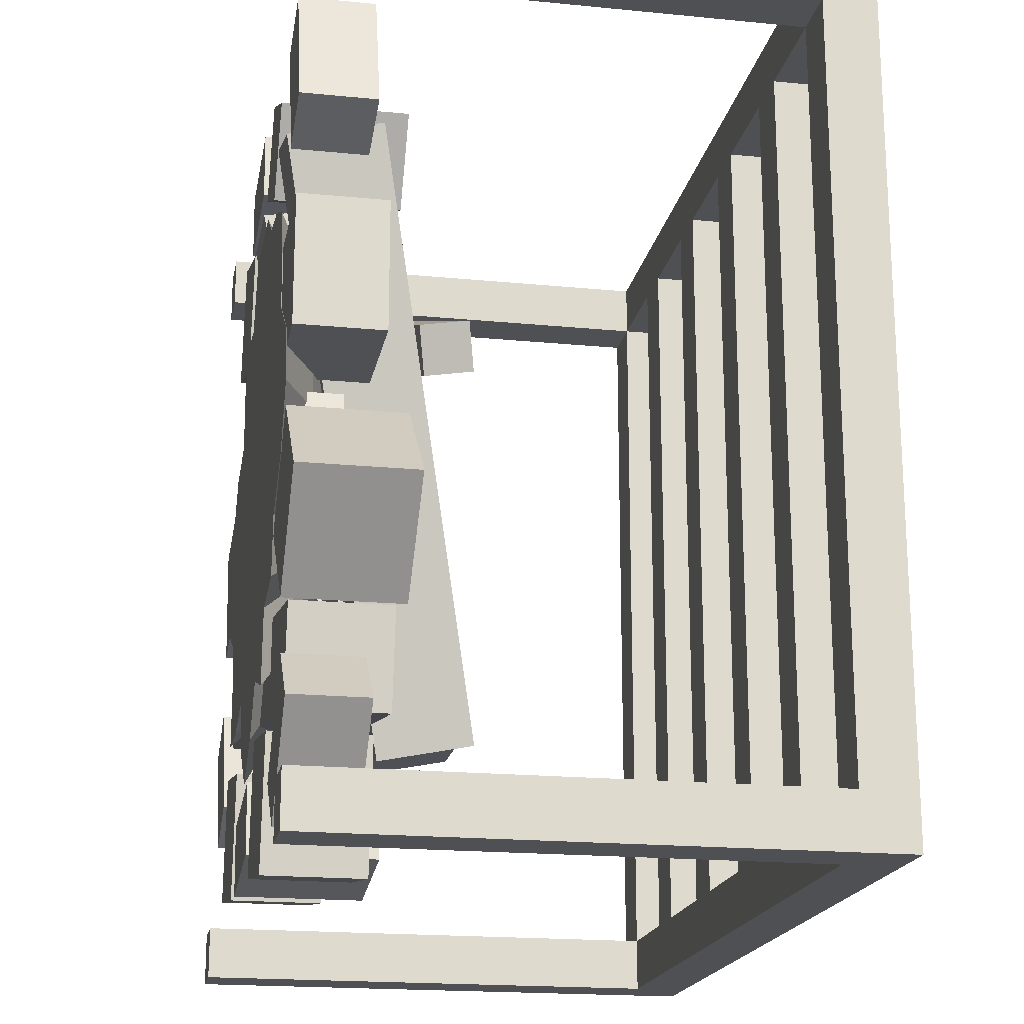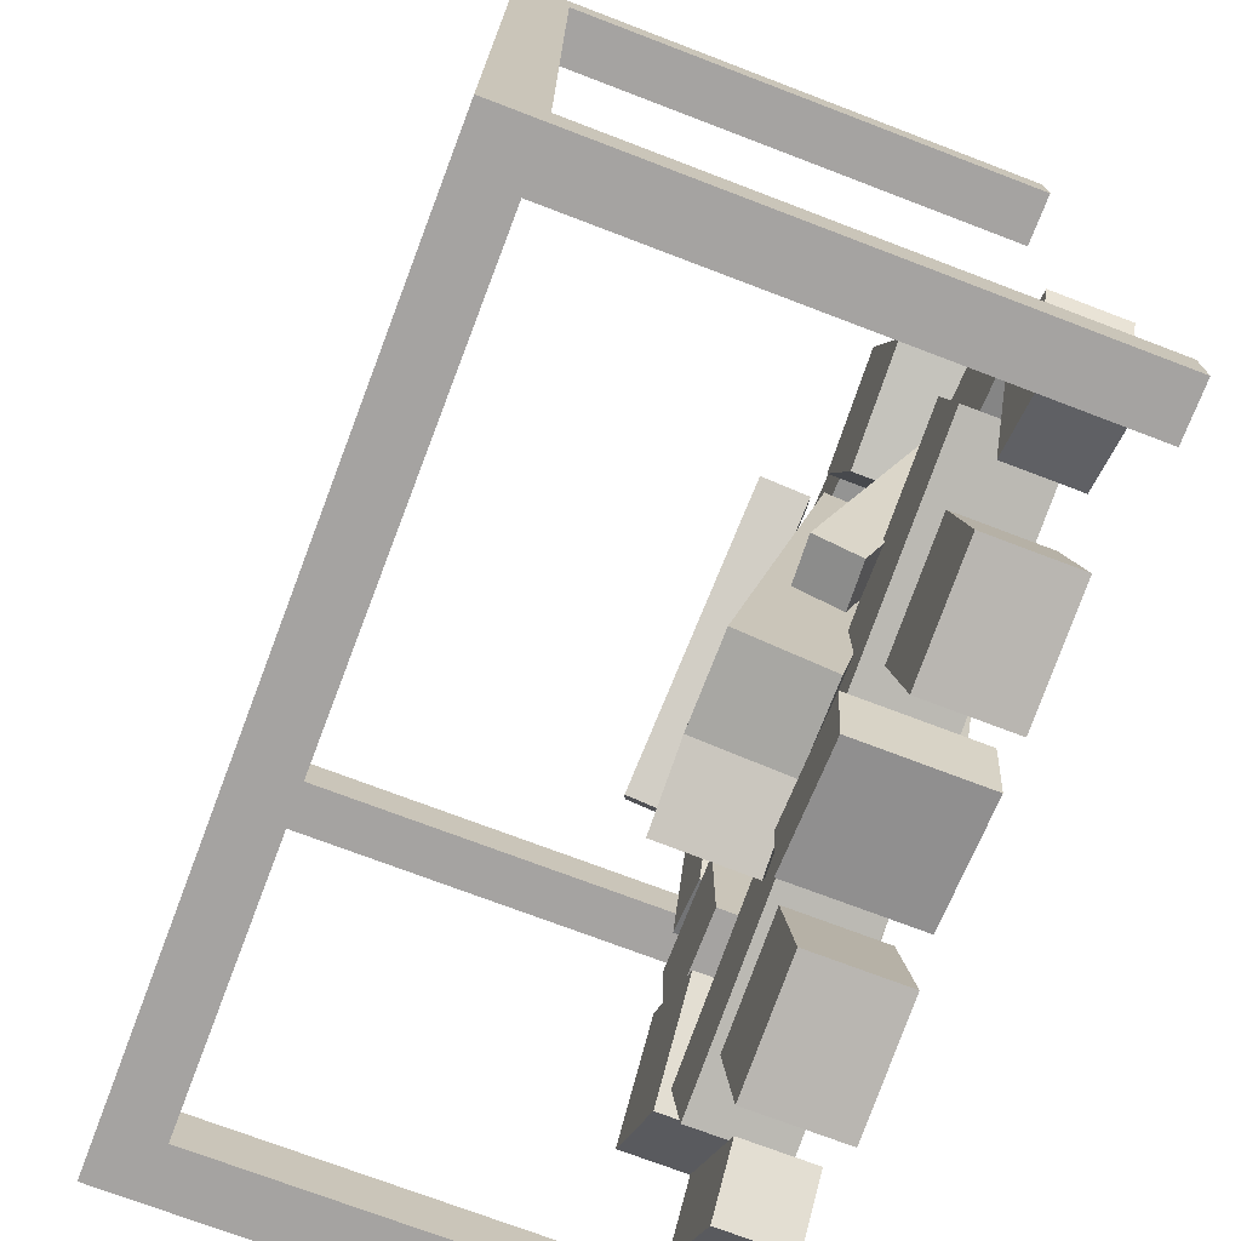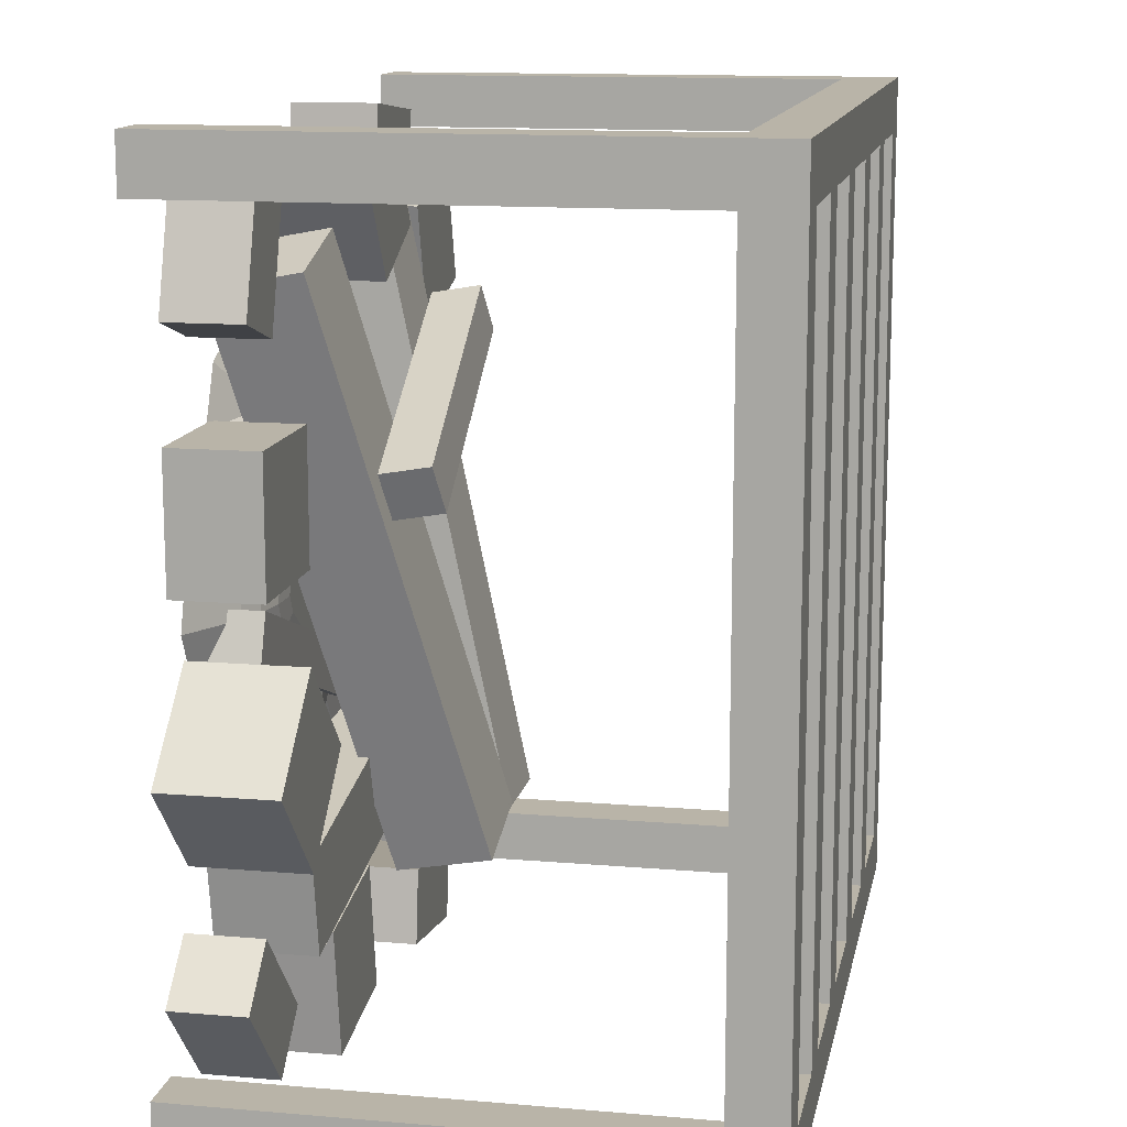
<metadata>
{"format":"obj","ext":"obj","renderer":"f3d","projection":"perspective","resolution":1024,"background":"white","views":[{"elev":-18.9,"azim":79.4,"up":"+Z"},{"elev":-73.1,"azim":-110.9,"up":"+Z"},{"elev":13.1,"azim":101.0,"up":"+Z"}]}
</metadata>
<code>
o Cube_Cube.001
v 0.5 0.125 0.5
v 0.4375 0.0625 -0.5
v 0.5 0.125 -0.5
v 0.4375 0.0625 0.5
v -0.5 0.125 -0.5
v 0.5 -0.5 0.5
v 0.4375 0.125 -0.4375
v 0.4375 0.0625 -0.4375
v -0.5 0.125 0.5
v -0.4375 0.0625 -0.5
v -0.4375 0.0625 0.5
v -0.4375 0.0625 0.4375
v -0.4375 0.125 -0.4375
v -0.4375 0.0625 -0.4375
v -0.4375 0.125 0.4375
v -0.5 0.0625 0.4375
v -0.5 0.0625 -0.4375
v 0.4375 -0.5 0.5
v 0.5 -0.5 -0.5
v 0.5 0.0625 0.4375
v 0.5 0.0625 -0.4375
v 0.5 -0.5 -0.4375
v 0.4375 0.0625 0.4375
v 0.4375 -0.5 -0.5
v -0.5 -0.5 -0.4375
v -0.5 -0.5 -0.5
v 0.4375 -0.5 -0.4375
v -0.4375 -0.5 0.5
v -0.5 -0.5 0.5
v -0.4375 -0.5 0.4375
v -0.4375 -0.5 -0.5
v -0.4375 -0.5 -0.4375
v -0.5 -0.5 0.4375
v 0.5 -0.5 0.4375
v 0.4375 -0.5 0.4375
v -0.125 0.125 0.4375
v 0.0625 0.125 0.4375
v 0.125 0.125 0.4375
v 0.3125 0.125 -0.4375
v 0.25 0.125 -0.4375
v 0.125 0.125 -0.4375
v -0.0625 0.125 -0.4375
v -0.125 0.125 -0.4375
v -0.25 0.125 -0.4375
v -0.3125 0.125 -0.4375
v -0.3125 0.0625 -0.4375
v -0.25 0.0625 -0.4375
v -0.125 0.0625 -0.4375
v -0.0625 0.0625 -0.4375
v 0.0625 0.0625 -0.4375
v 0.125 0.0625 -0.4375
v 0.25 0.0625 -0.4375
v -0.25 0.0625 0.4375
v -0.125 0.0625 0.4375
v -0.0625 0.0625 0.4375
v 0.125 0.0625 0.4375
v 0.25 0.0625 0.4375
v 0.3125 0.0625 0.4375
v -0.1537 -0.3891 -0.4509
v -0.1537 -0.4955 -0.4509
v -0.1308 -0.4955 -0.3037
v -0.1308 -0.3891 -0.3037
v -0.2779 -0.4955 -0.2808
v -0.2779 -0.3891 -0.2808
v -0.3009 -0.4955 -0.4279
v -0.3009 -0.3891 -0.4279
v 0.3788 -0.3658 -0.2376
v 0.3788 -0.4955 -0.2376
v 0.4805 -0.4955 -0.1287
v 0.4805 -0.3658 -0.1287
v 0.3716 -0.4955 -0.02706
v 0.3716 -0.3658 -0.02706
v 0.27 -0.4955 -0.1359
v 0.27 -0.3658 -0.1359
v 0.1342 -0.3465 0.321
v 0.1342 -0.4955 0.321
v 0.1941 -0.4955 0.4171
v 0.1941 -0.3465 0.4171
v 0.09044 -0.4955 0.4651
v 0.09044 -0.3465 0.4651
v 0.03053 -0.4955 0.369
v 0.03053 -0.3465 0.369
v -0.1753 -0.3801 0.2281
v -0.1753 -0.4955 0.2281
v -0.134 -0.4955 0.3712
v -0.134 -0.3801 0.3712
v -0.2771 -0.4955 0.4124
v -0.2771 -0.3801 0.4124
v -0.3184 -0.4955 0.2693
v -0.3184 -0.3801 0.2693
v -0.252 -0.4227 -0.05811
v -0.252 -0.4955 -0.05811
v -0.2818 -0.4955 0.08781
v -0.2818 -0.4227 0.08781
v -0.4277 -0.4955 0.058
v -0.4277 -0.4227 0.058
v -0.3979 -0.4955 -0.08792
v -0.3979 -0.4227 -0.08792
v 0.2327 -0.3824 -0.4922
v 0.2327 -0.4955 -0.4922
v 0.2557 -0.4955 -0.3451
v 0.2557 -0.3824 -0.3451
v 0.1085 -0.4955 -0.3221
v 0.1085 -0.3824 -0.3221
v 0.08556 -0.4955 -0.4693
v 0.08556 -0.3824 -0.4693
v 0.03399 -0.3465 -0.3507
v 0.03399 -0.4955 -0.3507
v -0.1136 -0.4955 -0.371
v -0.1136 -0.3465 -0.371
v -0.1019 -0.4955 -0.4554
v -0.1019 -0.3465 -0.4554
v 0.04561 -0.4955 -0.435
v 0.04561 -0.3465 -0.435
v -0.3391 -0.4092 -0.3003
v -0.3391 -0.4955 -0.3003
v -0.4046 -0.4955 -0.1666
v -0.4046 -0.4092 -0.1666
v -0.4811 -0.4955 -0.2041
v -0.4811 -0.4092 -0.2041
v -0.4155 -0.4955 -0.3378
v -0.4155 -0.4092 -0.3378
v 0.36 -0.4098 -0.468
v 0.36 -0.4955 -0.468
v 0.4612 -0.4955 -0.3587
v 0.4612 -0.4098 -0.3587
v 0.3987 -0.4955 -0.3009
v 0.3987 -0.4098 -0.3009
v 0.2975 -0.4955 -0.4102
v 0.2975 -0.4098 -0.4102
v 0.4135 -0.4092 0.3138
v 0.4135 -0.4955 0.3138
v 0.3685 -0.4955 0.4558
v 0.3685 -0.4092 0.4558
v 0.2874 -0.4955 0.4301
v 0.2874 -0.4092 0.4301
v 0.3323 -0.4955 0.2881
v 0.3323 -0.4092 0.2881
v -0.03743 -0.399 0.4912
v -0.03743 -0.4955 0.4912
v -0.1855 -0.4955 0.475
v -0.1855 -0.399 0.475
v -0.1763 -0.4955 0.3904
v -0.1763 -0.399 0.3904
v -0.0282 -0.4955 0.4065
v -0.0282 -0.399 0.4065
v 0.001248 -0.4964 0.3641
v -0.1099 -0.4964 0.3641
v -0.1099 -0.3875 0.386
v 0.001248 -0.3875 0.386
v -0.1099 -0.2482 -0.2834
v -0.1099 -0.3571 -0.3053
v 0.001248 -0.2482 -0.2834
v 0.001248 -0.3571 -0.3053
v -0.3407 -0.4855 -0.1094
v -0.36 -0.4855 -0.2188
v -0.36 -0.3744 -0.2188
v -0.3407 -0.3744 -0.1094
v 0.3346 -0.3744 -0.3412
v 0.3346 -0.4855 -0.3412
v 0.3539 -0.3744 -0.2318
v 0.3539 -0.4855 -0.2318
v 0.2892 -0.4964 0.3282
v 0.1829 -0.4964 0.3605
v 0.1892 -0.3875 0.3815
v 0.2955 -0.3875 0.3492
v -0.01179 -0.2482 -0.2801
v -0.01816 -0.3571 -0.3011
v 0.09452 -0.2482 -0.3124
v 0.08814 -0.3571 -0.3334
v -0.2029 -0.4938 0.1521
v -0.2595 -0.4897 0.142
v -0.2595 -0.4362 0.1634
v -0.2029 -0.4403 0.1736
v -0.19 -0.3024 -0.1702
v -0.19 -0.3559 -0.1916
v -0.1334 -0.3065 -0.16
v -0.1334 -0.36 -0.1815
v -0.02955 -0.4868 -0.1163
v -0.009327 -0.4868 -0.1703
v -0.009353 -0.4291 -0.1703
v -0.02958 -0.4291 -0.1163
v 0.3335 -0.429 -0.04185
v 0.3335 -0.4866 -0.04184
v 0.3133 -0.429 0.01216
v 0.3133 -0.4866 0.01216
v -0.1123 -0.3596 0.2779
v -0.1348 -0.3506 0.2256
v -0.1348 -0.2937 0.2354
v -0.1124 -0.3028 0.2877
v 0.2023 -0.2693 0.09474
v 0.2023 -0.3261 0.08491
v 0.2248 -0.2783 0.1471
v 0.2248 -0.3351 0.1372
v 0.4166 -0.3957 0.04534
v 0.4166 -0.4955 0.04534
v 0.4166 -0.4955 0.1943
v 0.4166 -0.3957 0.1943
v 0.2677 -0.4955 0.1943
v 0.2677 -0.3957 0.1943
v 0.2677 -0.4955 0.04534
v 0.2677 -0.3957 0.04534
v 0.4375 0.125 0.4375
v 0.0625 0.125 -0.4375
v 0.25 0.125 0.4375
v 0.3125 0.125 0.4375
v -0.3125 0.125 0.4375
v -0.25 0.125 0.4375
v -0.0625 0.125 0.4375
v -0.3125 0.0625 0.4375
v 0.0625 0.0625 0.4375
v 0.3125 0.0625 -0.4375
v -0.000319 -0.4964 0.3277
v 0.06514 -0.4964 0.3286
v 0.1197 -0.4964 0.2891
v 0.1862 -0.4964 0.2786
v 0.2516 -0.4964 0.2514
v 0.281 -0.4964 0.1866
v 0.2877 -0.4964 0.1188
v 0.3528 -0.4964 0.06972
v 0.3755 -0.4964 -0.000517
v 0.3401 -0.4964 -0.06824
v 0.2769 -0.4964 -0.1154
v 0.2716 -0.4964 -0.1822
v 0.1931 -0.4964 -0.1939
v 0.1854 -0.4964 -0.2784
v 0.1041 -0.4964 -0.2526
v 0.06106 -0.4964 -0.3091
v -0.000319 -0.4964 -0.346
v -0.05949 -0.4964 -0.298
v -0.09453 -0.4964 -0.228
v -0.1656 -0.4964 -0.2478
v -0.2433 -0.4964 -0.2445
v -0.2413 -0.4964 -0.1615
v -0.266 -0.4964 -0.1106
v -0.3482 -0.4964 -0.07007
v -0.3479 -0.4964 -0.000517
v -0.3219 -0.4964 0.06345
v -0.277 -0.4964 0.1141
v -0.2009 -0.4964 0.1335
v -0.2079 -0.4964 0.2071
v -0.1734 -0.4964 0.2586
v -0.1058 -0.4964 0.2542
v -0.06664 -0.4964 0.3329
v -0.000261 -0.4362 0.1735
v 0.000599 -0.4597 0.2596
v 0.000376 -0.4393 0.2011
v 0.000691 -0.4479 0.2327
v 0.05265 -0.4595 0.2599
v 0.03106 -0.4362 0.1739
v 0.04698 -0.4478 0.2331
v 0.03907 -0.4393 0.2016
v 0.09592 -0.4594 0.2284
v 0.06434 -0.4362 0.1498
v 0.08645 -0.4478 0.2044
v 0.07489 -0.4393 0.1757
v 0.1487 -0.4593 0.2199
v 0.1142 -0.4362 0.142
v 0.1358 -0.4477 0.1966
v 0.1232 -0.4393 0.168
v 0.2006 -0.4593 0.1982
v 0.1476 -0.4362 0.1281
v 0.1823 -0.4477 0.1772
v 0.1629 -0.4393 0.1515
v 0.2465 -0.4594 0.1625
v 0.1591 -0.4362 0.119
v 0.2209 -0.4478 0.147
v 0.1889 -0.4393 0.1311
v 0.23 -0.4597 0.09326
v 0.1446 -0.4362 0.05975
v 0.2055 -0.4479 0.083
v 0.1742 -0.4393 0.07073
v 0.282 -0.4598 0.05424
v 0.2003 -0.4362 0.01779
v 0.2549 -0.448 0.04582
v 0.225 -0.4393 0.03248
v 0.3005 -0.46 -0.001735
v 0.2056 -0.4362 0.001517
v 0.2704 -0.4481 -0.00158
v 0.2357 -0.4394 -0.00039
v 0.273 -0.4604 -0.0559
v 0.1951 -0.4362 -0.01861
v 0.2466 -0.4483 -0.04798
v 0.2181 -0.4394 -0.03433
v 0.2233 -0.4611 -0.09397
v 0.1447 -0.4362 -0.05612
v 0.1995 -0.4486 -0.0836
v 0.1708 -0.4395 -0.06975
v 0.2198 -0.4616 -0.1482
v 0.1424 -0.4362 -0.08592
v 0.1961 -0.4489 -0.1311
v 0.1678 -0.4396 -0.1083
v 0.1571 -0.4622 -0.1583
v 0.09011 -0.4362 -0.09369
v 0.1385 -0.4492 -0.1401
v 0.114 -0.4396 -0.1164
v 0.1513 -0.4626 -0.2273
v 0.08677 -0.4362 -0.1303
v 0.1333 -0.4494 -0.2002
v 0.1096 -0.4397 -0.1647
v 0.0854 -0.4628 -0.2065
v 0.05495 -0.4362 -0.1202
v 0.07611 -0.4495 -0.1822
v 0.06497 -0.4397 -0.1506
v 0.0504 -0.4628 -0.2524
v 0.01242 -0.4362 -0.176
v 0.04236 -0.4495 -0.2264
v 0.02845 -0.4397 -0.1985
v 0.000524 -0.4628 -0.2824
v 0.004944 -0.4362 -0.1805
v 0.001351 -0.4495 -0.2511
v 0.002969 -0.4397 -0.2138
v -0.04765 -0.463 -0.2438
v -0.003385 -0.4362 -0.1737
v -0.03837 -0.4496 -0.2191
v -0.02217 -0.4398 -0.1934
v -0.07632 -0.4633 -0.1871
v -0.03888 -0.4362 -0.1028
v -0.06606 -0.4497 -0.1641
v -0.05236 -0.4398 -0.1332
v -0.1342 -0.4633 -0.2032
v -0.1199 -0.4362 -0.1254
v -0.1233 -0.4497 -0.18
v -0.118 -0.4398 -0.1516
v -0.2173 -0.4629 -0.2194
v -0.1187 -0.4362 -0.1252
v -0.1898 -0.4496 -0.1931
v -0.1537 -0.4397 -0.1586
v -0.1948 -0.4624 -0.1322
v -0.1138 -0.4362 -0.1057
v -0.1714 -0.4493 -0.1207
v -0.1417 -0.4397 -0.111
v -0.2143 -0.462 -0.09065
v -0.1451 -0.4362 -0.04107
v -0.1913 -0.4491 -0.07875
v -0.166 -0.4396 -0.0606
v -0.2948 -0.4613 -0.06043
v -0.192 -0.4362 -0.02388
v -0.2627 -0.4487 -0.05224
v -0.2251 -0.4395 -0.03886
v -0.2787 -0.4611 -0.0017
v -0.19 -0.4362 -0.01647
v -0.2497 -0.4486 -0.003972
v -0.2172 -0.4395 -0.009377
v -0.2579 -0.4611 0.04971
v -0.1765 -0.4362 0.01682
v -0.2311 -0.4486 0.04189
v -0.2013 -0.4395 0.02985
v -0.2221 -0.4613 0.09054
v -0.1604 -0.4362 0.03501
v -0.2 -0.4487 0.07717
v -0.1774 -0.4395 0.05684
v -0.161 -0.4615 0.1063
v -0.08585 -0.4362 0.05398
v -0.1408 -0.4488 0.09234
v -0.1133 -0.4395 0.0732
v -0.1664 -0.4612 0.1653
v -0.0927 -0.4362 0.1252
v -0.1461 -0.4487 0.1495
v -0.1192 -0.4395 0.1348
v -0.1384 -0.461 0.2063
v -0.09245 -0.4362 0.1256
v -0.1237 -0.4486 0.1826
v -0.1068 -0.4395 0.1531
v -0.08396 -0.4607 0.2024
v -0.04319 -0.4362 0.1224
v -0.07323 -0.4484 0.1792
v -0.0583 -0.4394 0.1499
v -0.05234 -0.4601 0.2644
v -0.01711 -0.4362 0.1748
v -0.04431 -0.4481 0.2365
v -0.03141 -0.4394 0.2037
g Cube_Cube.001_stones
f 59 60 61 62
f 62 61 63 64
f 64 63 65 66
f 66 65 60 59
f 60 65 63 61
f 66 59 62 64
f 67 68 69 70
f 70 69 71 72
f 72 71 73 74
f 74 73 68 67
f 68 73 71 69
f 74 67 70 72
f 75 76 77 78
f 78 77 79 80
f 80 79 81 82
f 82 81 76 75
f 76 81 79 77
f 82 75 78 80
f 83 84 85 86
f 86 85 87 88
f 88 87 89 90
f 90 89 84 83
f 84 89 87 85
f 90 83 86 88
f 91 92 93 94
f 94 93 95 96
f 96 95 97 98
f 98 97 92 91
f 92 97 95 93
f 98 91 94 96
f 99 100 101 102
f 102 101 103 104
f 104 103 105 106
f 106 105 100 99
f 100 105 103 101
f 106 99 102 104
f 107 108 109 110
f 110 109 111 112
f 112 111 113 114
f 114 113 108 107
f 108 113 111 109
f 114 107 110 112
f 115 116 117 118
f 118 117 119 120
f 120 119 121 122
f 122 121 116 115
f 116 121 119 117
f 122 115 118 120
f 123 124 125 126
f 126 125 127 128
f 128 127 129 130
f 130 129 124 123
f 124 129 127 125
f 130 123 126 128
f 131 132 133 134
f 134 133 135 136
f 136 135 137 138
f 138 137 132 131
f 132 137 135 133
f 138 131 134 136
f 139 140 141 142
f 142 141 143 144
f 144 143 145 146
f 146 145 140 139
f 140 145 143 141
f 146 139 142 144
f 195 196 197 198
f 198 197 199 200
f 200 199 201 202
f 202 201 196 195
f 196 201 199 197
f 202 195 198 200
g Cube_Cube.001_wood
f 147 148 149 150
f 151 149 148 152
f 153 150 149 151
f 152 154 153 151
f 152 148 147 154
f 154 147 150 153
f 155 156 157 158
f 159 157 156 160
f 161 158 157 159
f 160 162 161 159
f 160 156 155 162
f 162 155 158 161
f 163 164 165 166
f 167 165 164 168
f 169 166 165 167
f 168 170 169 167
f 168 164 163 170
f 170 163 166 169
f 171 172 173 174
f 175 173 172 176
f 177 174 173 175
f 176 178 177 175
f 176 172 171 178
f 178 171 174 177
f 179 180 181 182
f 183 181 180 184
f 185 182 181 183
f 184 186 185 183
f 184 180 179 186
f 186 179 182 185
f 187 188 189 190
f 191 189 188 192
f 193 190 189 191
f 192 194 193 191
f 192 188 187 194
f 194 187 190 193
g Cube_Cube.001_grille
f 15 207 210 12
f 53 210 46 47
f 21 8 27 22
f 58 206 203 23
f 203 7 8 23
f 39 212 8 7
f 204 37 38 41
f 12 11 28 30
f 15 12 14 13
f 9 15 13 5
f 16 17 14 12
f 10 14 32 31
f 20 23 8 21
f 22 27 24 19
f 25 26 31 32
f 29 33 30 28
f 6 18 35 34
f 4 23 35 18
f 2 10 5 3
f 16 12 30 33
f 14 17 25 32
f 8 2 24 27
f 23 20 34 35
f 14 46 45 13
f 212 58 57 52
f 44 47 48 43
f 42 49 50 204
f 41 51 52 40
f 45 46 210 207
f 53 208 36 54
f 43 48 54 36
f 55 209 37 211
f 204 50 211 37
f 56 38 205 57
f 40 52 57 205
f 212 39 206 58
f 51 41 38 56
f 49 42 209 55
f 47 44 208 53
f 19 3 21 22
f 26 25 17 5
f 6 1 4 18
f 16 9 5 17
f 29 28 11 9
f 6 34 20 1
f 4 1 9 11
f 26 5 10 31
f 19 24 2 3
f 29 9 16 33
f 21 3 1 20
f 203 1 3 7
f 205 206 39 40
f 204 41 40 39 7 3 5 13 45 44 43 42
f 207 208 44 45
f 209 36 208 207 15 9 1 203 206 205 38 37
f 42 43 36 209
f 56 211 50 51
f 48 49 55 54
f 54 55 211 56 57 58 23 4 11 12 210 53
f 212 52 51 50 49 48 47 46 14 10 2 8
g Cube_Cube.001_embers
f 231 240 235
f 213 369 244
f 230 309 229
f 216 261 257
f 243 369 365
f 231 313 230
f 218 261 217
f 231 321 317
f 219 265 218
f 215 249 214
f 232 325 321
f 219 273 269
f 234 325 233
f 220 277 273
f 235 329 234
f 222 277 221
f 235 337 333
f 223 281 222
f 237 337 236
f 223 289 285
f 238 341 237
f 225 289 224
f 239 345 238
f 225 297 293
f 240 349 239
f 227 297 226
f 240 357 353
f 227 305 301
f 250 254 258 262 266 270 274 278 282 286 290 294 298 302 306 310 314 318 322 326 330 334 338 342 346 350 354 358 362 366 370 245
f 241 361 357
f 228 309 305
f 215 257 253
f 243 361 242
f 250 245 247 252
f 252 247 248 251
f 251 248 246 249
f 254 250 252 256
f 256 252 251 255
f 255 251 249 253
f 258 254 256 260
f 260 256 255 259
f 259 255 253 257
f 262 258 260 264
f 264 260 259 263
f 263 259 257 261
f 266 262 264 268
f 268 264 263 267
f 267 263 261 265
f 270 266 268 272
f 272 268 267 271
f 271 267 265 269
f 274 270 272 276
f 276 272 271 275
f 275 271 269 273
f 278 274 276 280
f 280 276 275 279
f 279 275 273 277
f 282 278 280 284
f 284 280 279 283
f 283 279 277 281
f 286 282 284 288
f 288 284 283 287
f 287 283 281 285
f 290 286 288 292
f 292 288 287 291
f 291 287 285 289
f 294 290 292 296
f 296 292 291 295
f 295 291 289 293
f 298 294 296 300
f 300 296 295 299
f 299 295 293 297
f 302 298 300 304
f 304 300 299 303
f 303 299 297 301
f 306 302 304 308
f 308 304 303 307
f 307 303 301 305
f 310 306 308 312
f 312 308 307 311
f 311 307 305 309
f 314 310 312 316
f 316 312 311 315
f 315 311 309 313
f 318 314 316 320
f 320 316 315 319
f 319 315 313 317
f 322 318 320 324
f 324 320 319 323
f 323 319 317 321
f 326 322 324 328
f 328 324 323 327
f 327 323 321 325
f 330 326 328 332
f 332 328 327 331
f 331 327 325 329
f 334 330 332 336
f 336 332 331 335
f 335 331 329 333
f 338 334 336 340
f 340 336 335 339
f 339 335 333 337
f 342 338 340 344
f 344 340 339 343
f 343 339 337 341
f 346 342 344 348
f 348 344 343 347
f 347 343 341 345
f 350 346 348 352
f 352 348 347 351
f 351 347 345 349
f 354 350 352 356
f 356 352 351 355
f 355 351 349 353
f 358 354 356 360
f 360 356 355 359
f 359 355 353 357
f 362 358 360 364
f 364 360 359 363
f 363 359 357 361
f 366 362 364 368
f 368 364 363 367
f 367 363 361 365
f 370 366 368 372
f 372 368 367 371
f 371 367 365 369
f 245 370 372 247
f 247 372 371 248
f 248 371 369 246
f 213 249 246
f 213 246 369
f 230 313 309
f 216 217 261
f 243 244 369
f 231 317 313
f 218 265 261
f 231 232 321
f 219 269 265
f 215 253 249
f 232 233 325
f 219 220 273
f 234 329 325
f 220 221 277
f 235 333 329
f 222 281 277
f 235 236 337
f 223 285 281
f 237 341 337
f 223 224 289
f 238 345 341
f 225 293 289
f 239 349 345
f 225 226 297
f 240 353 349
f 227 301 297
f 240 241 357
f 227 228 305
f 241 242 361
f 228 229 309
f 215 216 257
f 243 365 361
f 213 214 249
f 215 214 213
f 213 244 243
f 243 242 241
f 240 239 238
f 243 241 240
f 215 213 243
f 217 216 218
f 216 215 219
f 219 218 216
f 221 220 222
f 220 219 222
f 223 222 219
f 225 224 223
f 227 226 225
f 229 228 230
f 228 227 230
f 231 230 227
f 233 232 234
f 232 231 234
f 227 225 231
f 225 223 219
f 231 225 240
f 215 243 219
f 243 240 219
f 240 238 235
f 238 237 235
f 237 236 235
f 235 234 231
f 240 225 219

</code>
